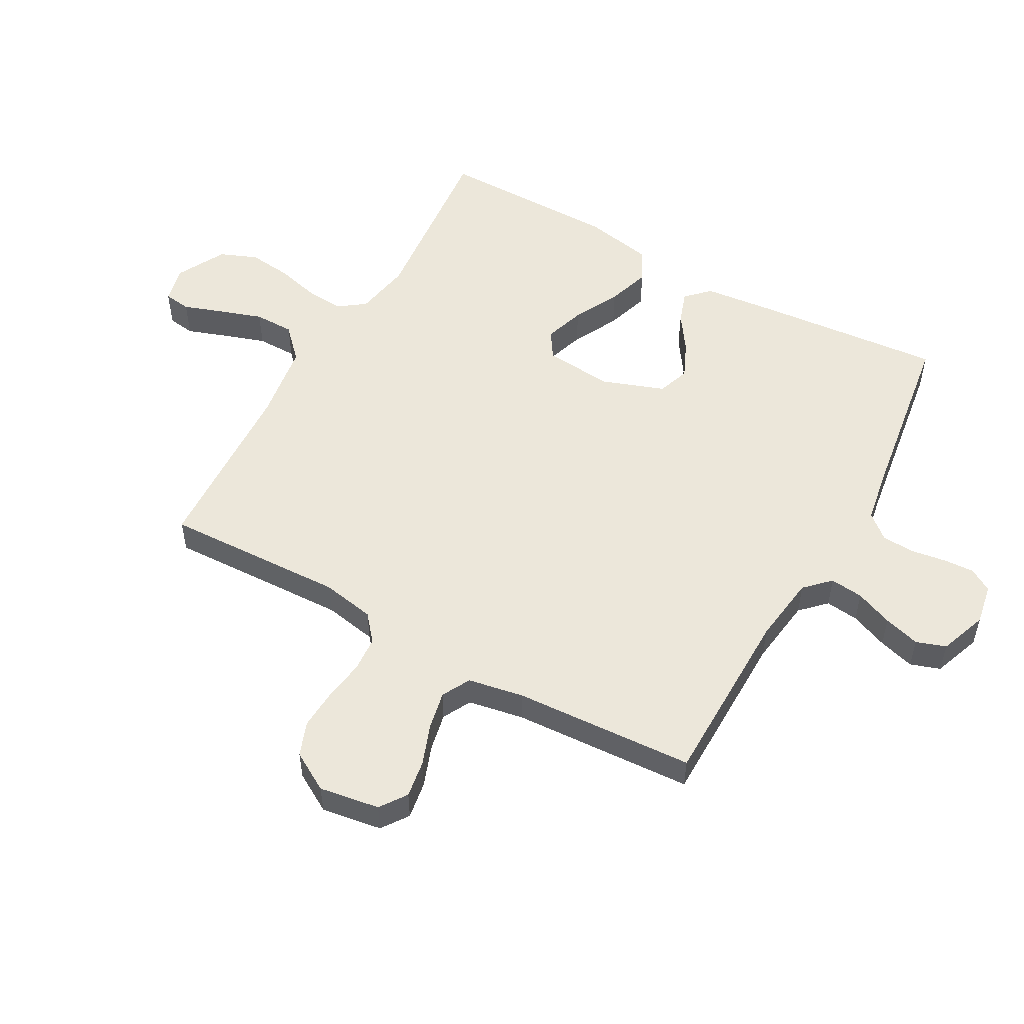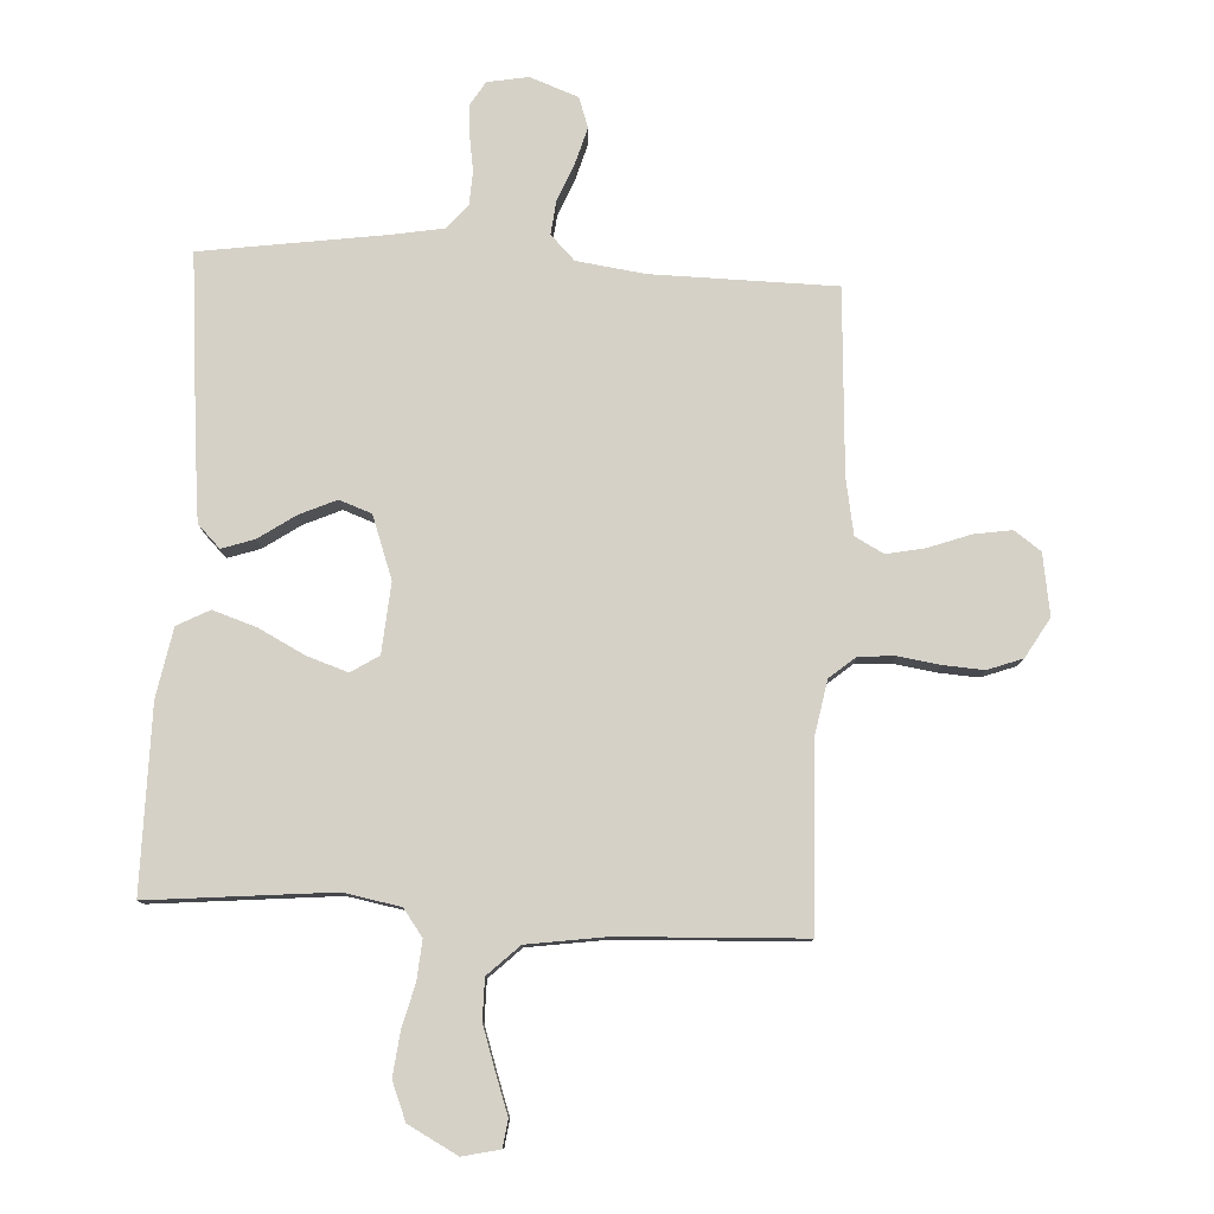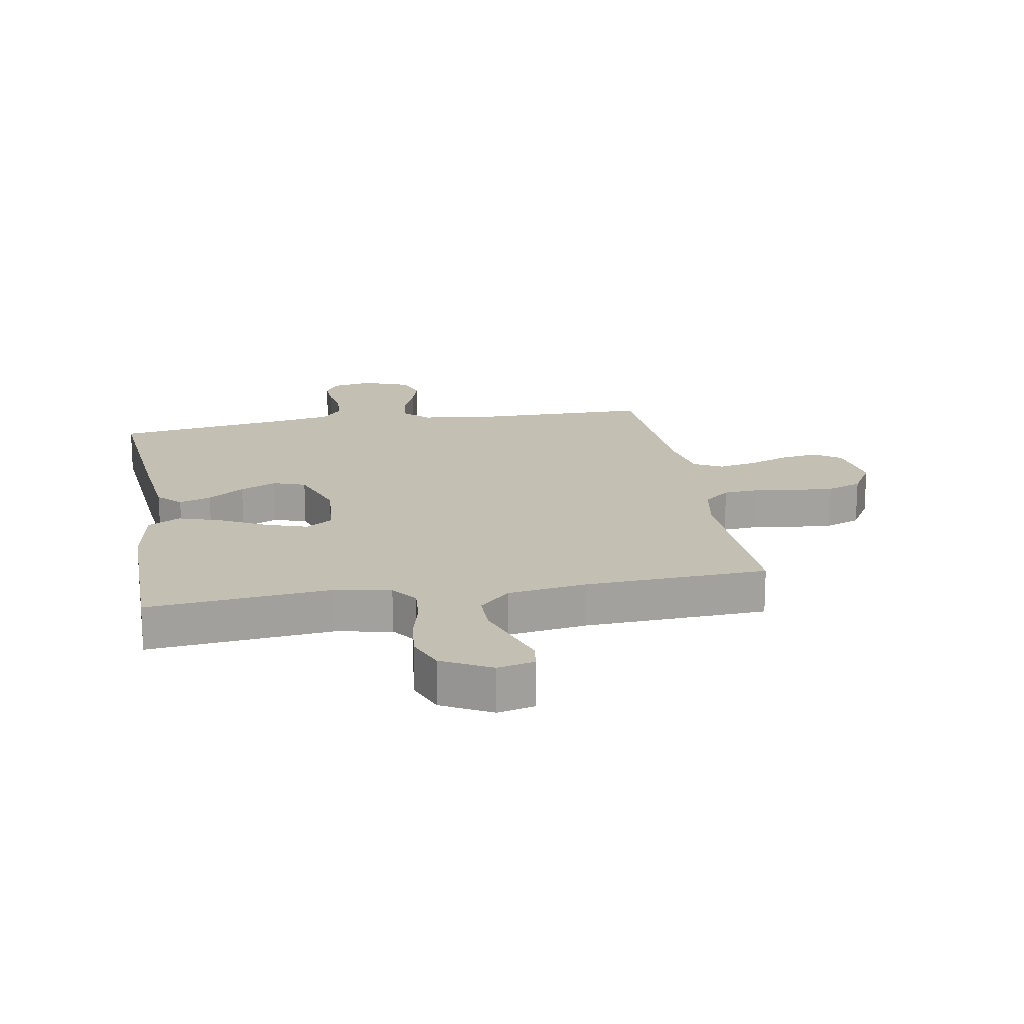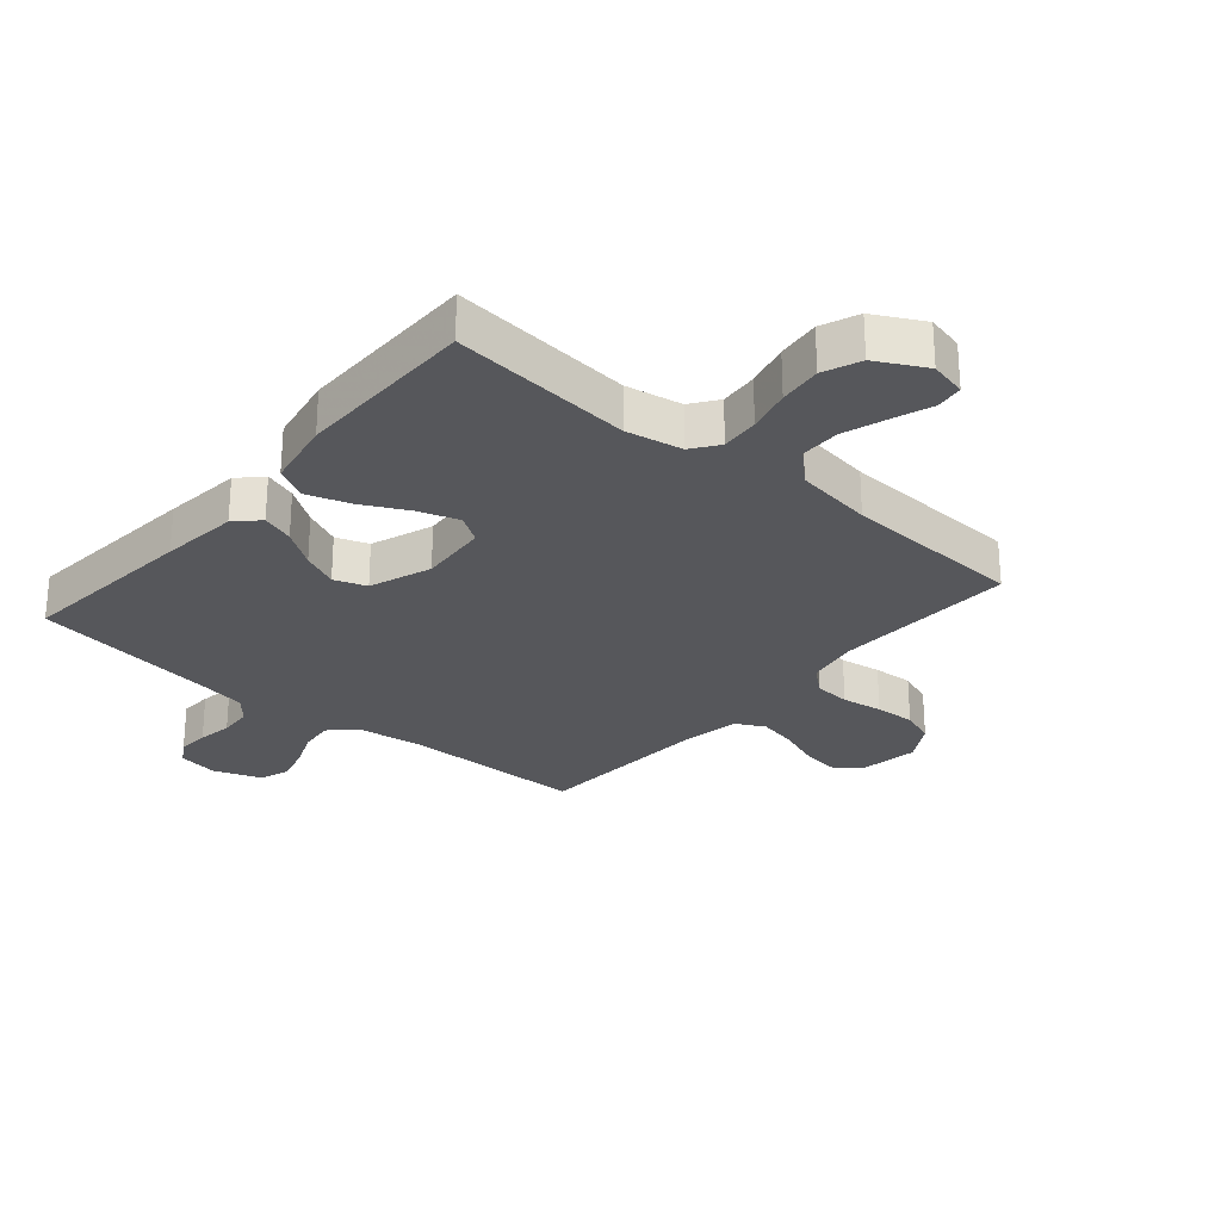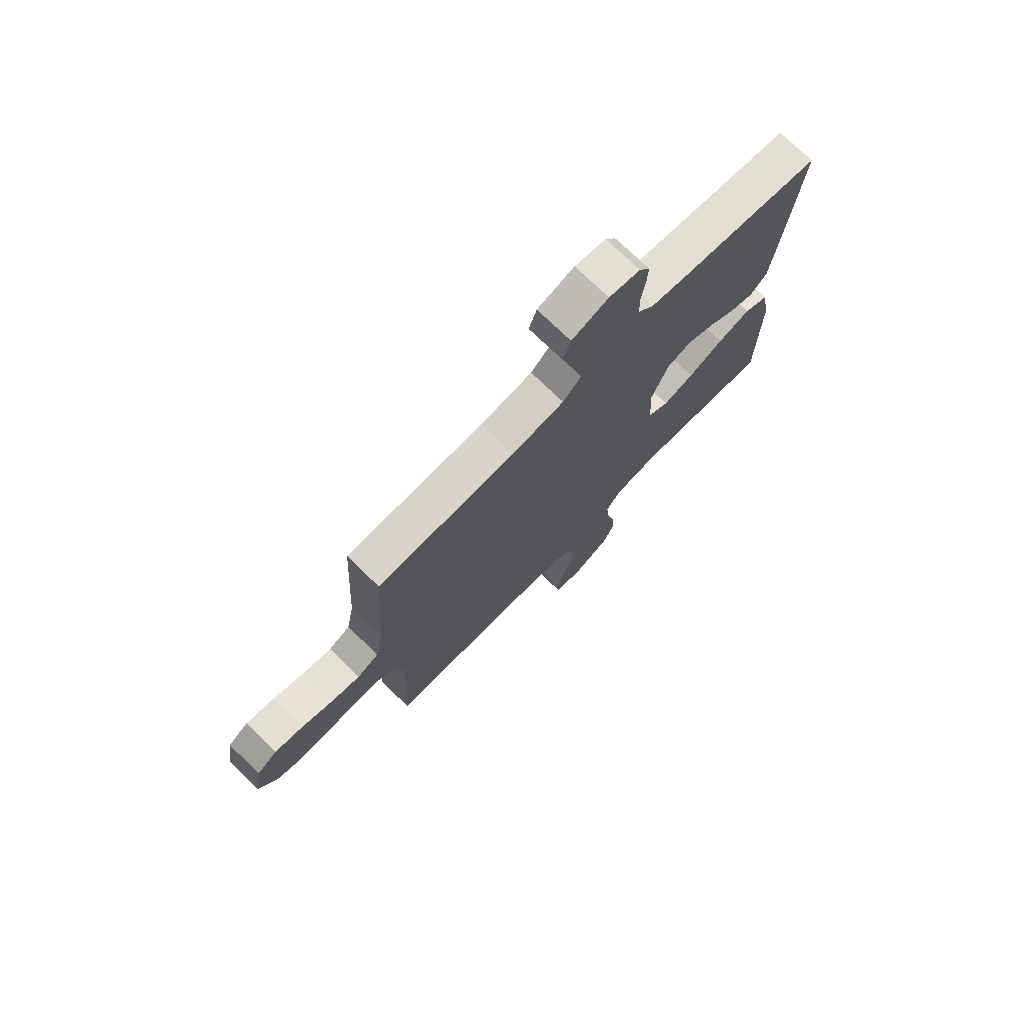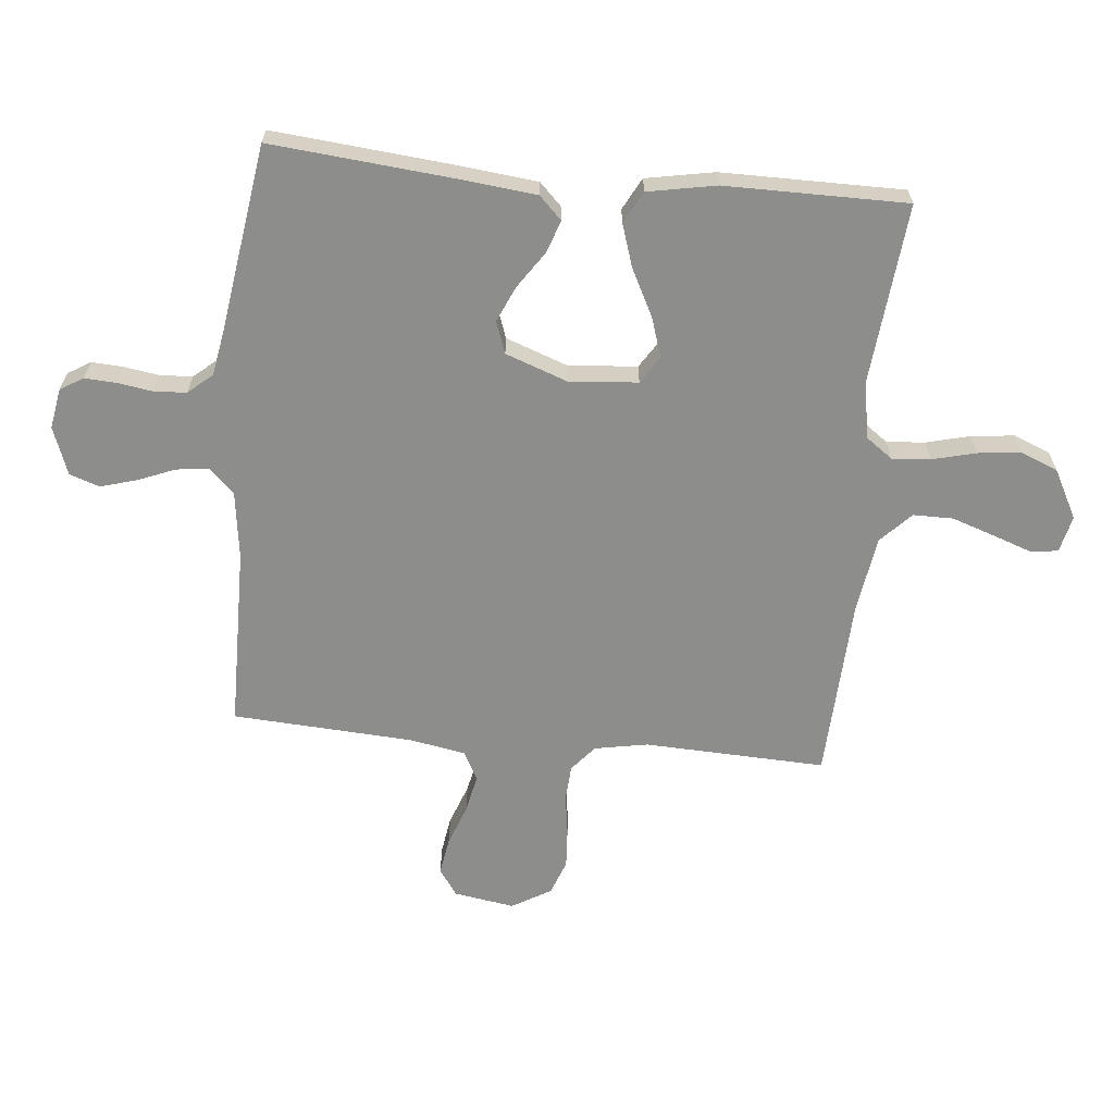
<metadata>
{"format":"obj","ext":"obj","renderer":"f3d","projection":"perspective","resolution":1024,"background":"white","views":[{"elev":53.2,"azim":-60.8,"up":"+Y"},{"elev":79.3,"azim":-176.8,"up":"+Y"},{"elev":17.8,"azim":170.1,"up":"+Y"},{"elev":-27.1,"azim":139.5,"up":"+Y"},{"elev":74.5,"azim":-45.8,"up":"+Z"},{"elev":-64.4,"azim":84.5,"up":"+Y"}]}
</metadata>
<code>
v -0.5 0.07 0.5
v -0.2 0.07 0.503
v -0.088 0.07 0.518
v -0.048 0.07 0.558
v -0.054 0.07 0.613
v -0.079 0.07 0.675
v -0.096 0.07 0.735
v -0.079 0.07 0.784
v 0 0.07 0.813
v 0.067 0.07 0.801
v 0.09 0.07 0.763
v 0.087 0.07 0.711
v 0.078 0.07 0.653
v 0.081 0.07 0.599
v 0.115 0.07 0.559
v 0.2 0.07 0.544
v 0.5 0.07 0.5
v 0.472 0.07 0.2
v 0.458 0.07 0.072
v 0.421 0.07 0.035
v 0.368 0.07 0.053
v 0.308 0.07 0.094
v 0.248 0.07 0.121
v 0.195 0.07 0.102
v 0.158 0.07 0
v 0.167 0.07 -0.114
v 0.212 0.07 -0.143
v 0.279 0.07 -0.121
v 0.355 0.07 -0.082
v 0.426 0.07 -0.059
v 0.479 0.07 -0.087
v 0.5 0.07 -0.2
v 0.5 0.07 -0.5
v 0.2 0.07 -0.471
v 0.107 0.07 -0.488
v 0.075 0.07 -0.532
v 0.08 0.07 -0.595
v 0.098 0.07 -0.667
v 0.106 0.07 -0.738
v 0.081 0.07 -0.8
v 0 0.07 -0.843
v -0.061 0.07 -0.829
v -0.067 0.07 -0.784
v -0.044 0.07 -0.719
v -0.02 0.07 -0.648
v -0.02 0.07 -0.582
v -0.071 0.07 -0.533
v -0.2 0.07 -0.514
v -0.5 0.07 -0.5
v -0.488 0.07 -0.2
v -0.504 0.07 -0.112
v -0.547 0.07 -0.076
v -0.606 0.07 -0.072
v -0.674 0.07 -0.082
v -0.74 0.07 -0.086
v -0.797 0.07 -0.065
v -0.835 0.07 0
v -0.819 0.07 0.1
v -0.775 0.07 0.131
v -0.713 0.07 0.121
v -0.645 0.07 0.096
v -0.582 0.07 0.083
v -0.535 0.07 0.108
v -0.518 0.07 0.2
v -0.5 0 0.5
v -0.2 0 0.503
v -0.088 0 0.518
v -0.048 0 0.558
v -0.054 0 0.613
v -0.079 0 0.675
v -0.096 0 0.735
v -0.079 0 0.784
v 0 0 0.813
v 0.067 0 0.801
v 0.09 0 0.763
v 0.087 0 0.711
v 0.078 0 0.653
v 0.081 0 0.599
v 0.115 0 0.559
v 0.2 0 0.544
v 0.5 0 0.5
v 0.472 0 0.2
v 0.458 0 0.072
v 0.421 0 0.035
v 0.368 0 0.053
v 0.308 0 0.094
v 0.248 0 0.121
v 0.195 0 0.102
v 0.158 0 0
v 0.167 0 -0.114
v 0.212 0 -0.143
v 0.279 0 -0.121
v 0.355 0 -0.082
v 0.426 0 -0.059
v 0.479 0 -0.087
v 0.5 0 -0.2
v 0.5 0 -0.5
v 0.2 0 -0.471
v 0.107 0 -0.488
v 0.075 0 -0.532
v 0.08 0 -0.595
v 0.098 0 -0.667
v 0.106 0 -0.738
v 0.081 0 -0.8
v 0 0 -0.843
v -0.061 0 -0.829
v -0.067 0 -0.784
v -0.044 0 -0.719
v -0.02 0 -0.648
v -0.02 0 -0.582
v -0.071 0 -0.533
v -0.2 0 -0.514
v -0.5 0 -0.5
v -0.488 0 -0.2
v -0.504 0 -0.112
v -0.547 0 -0.076
v -0.606 0 -0.072
v -0.674 0 -0.082
v -0.74 0 -0.086
v -0.797 0 -0.065
v -0.835 0 0
v -0.819 0 0.1
v -0.775 0 0.131
v -0.713 0 0.121
v -0.645 0 0.096
v -0.582 0 0.083
v -0.535 0 0.108
v -0.518 0 0.2
f 59 60 61
f 58 59 61
f 57 58 61
f 56 57 61
f 55 56 61
f 54 55 61
f 53 54 61
f 52 53 61 62
f 51 52 62 63
f 48 49 50
f 51 63 64
f 50 51 64
f 48 50 64
f 47 48 64
f 42 43 44
f 41 42 44
f 40 41 44
f 39 40 44
f 38 39 44
f 37 38 44
f 36 37 44 45
f 35 36 45 46
f 32 33 34
f 31 32 34
f 30 31 34
f 29 30 34
f 28 29 34
f 27 28 34 35
f 46 47 64
f 35 46 64
f 27 35 64
f 26 27 64
f 20 21 22
f 19 20 22
f 18 19 22
f 17 18 22
f 16 17 22
f 15 16 22 23
f 14 15 23 24
f 11 12 13
f 10 11 13
f 9 10 13
f 8 9 13
f 7 8 13
f 6 7 13
f 5 6 13
f 4 5 13 14
f 14 24 25
f 4 14 25
f 3 4 25
f 64 1 2
f 25 26 64
f 3 25 64
f 2 3 64
f 125 124 123
f 125 123 122
f 125 122 121
f 125 121 120
f 125 120 119
f 125 119 118
f 125 118 117
f 126 125 117 116
f 127 126 116 115
f 114 113 112
f 128 127 115
f 128 115 114
f 128 114 112
f 128 112 111
f 108 107 106
f 108 106 105
f 108 105 104
f 108 104 103
f 108 103 102
f 108 102 101
f 109 108 101 100
f 110 109 100 99
f 98 97 96
f 98 96 95
f 98 95 94
f 98 94 93
f 98 93 92
f 99 98 92 91
f 128 111 110
f 128 110 99
f 128 99 91
f 128 91 90
f 86 85 84
f 86 84 83
f 86 83 82
f 86 82 81
f 86 81 80
f 87 86 80 79
f 88 87 79 78
f 77 76 75
f 77 75 74
f 77 74 73
f 77 73 72
f 77 72 71
f 77 71 70
f 77 70 69
f 78 77 69 68
f 89 88 78
f 89 78 68
f 89 68 67
f 66 65 128
f 128 90 89
f 128 89 67
f 128 67 66
f 1 65 66 2
f 2 66 67 3
f 3 67 68 4
f 4 68 69 5
f 5 69 70 6
f 6 70 71 7
f 7 71 72 8
f 8 72 73 9
f 9 73 74 10
f 10 74 75 11
f 11 75 76 12
f 12 76 77 13
f 13 77 78 14
f 14 78 79 15
f 15 79 80 16
f 16 80 81 17
f 17 81 82 18
f 18 82 83 19
f 19 83 84 20
f 20 84 85 21
f 21 85 86 22
f 22 86 87 23
f 23 87 88 24
f 24 88 89 25
f 25 89 90 26
f 26 90 91 27
f 27 91 92 28
f 28 92 93 29
f 29 93 94 30
f 30 94 95 31
f 31 95 96 32
f 32 96 97 33
f 33 97 98 34
f 34 98 99 35
f 35 99 100 36
f 36 100 101 37
f 37 101 102 38
f 38 102 103 39
f 39 103 104 40
f 40 104 105 41
f 41 105 106 42
f 42 106 107 43
f 43 107 108 44
f 44 108 109 45
f 45 109 110 46
f 46 110 111 47
f 47 111 112 48
f 48 112 113 49
f 49 113 114 50
f 50 114 115 51
f 51 115 116 52
f 52 116 117 53
f 53 117 118 54
f 54 118 119 55
f 55 119 120 56
f 56 120 121 57
f 57 121 122 58
f 58 122 123 59
f 59 123 124 60
f 60 124 125 61
f 61 125 126 62
f 62 126 127 63
f 63 127 128 64
f 64 128 65 1

</code>
